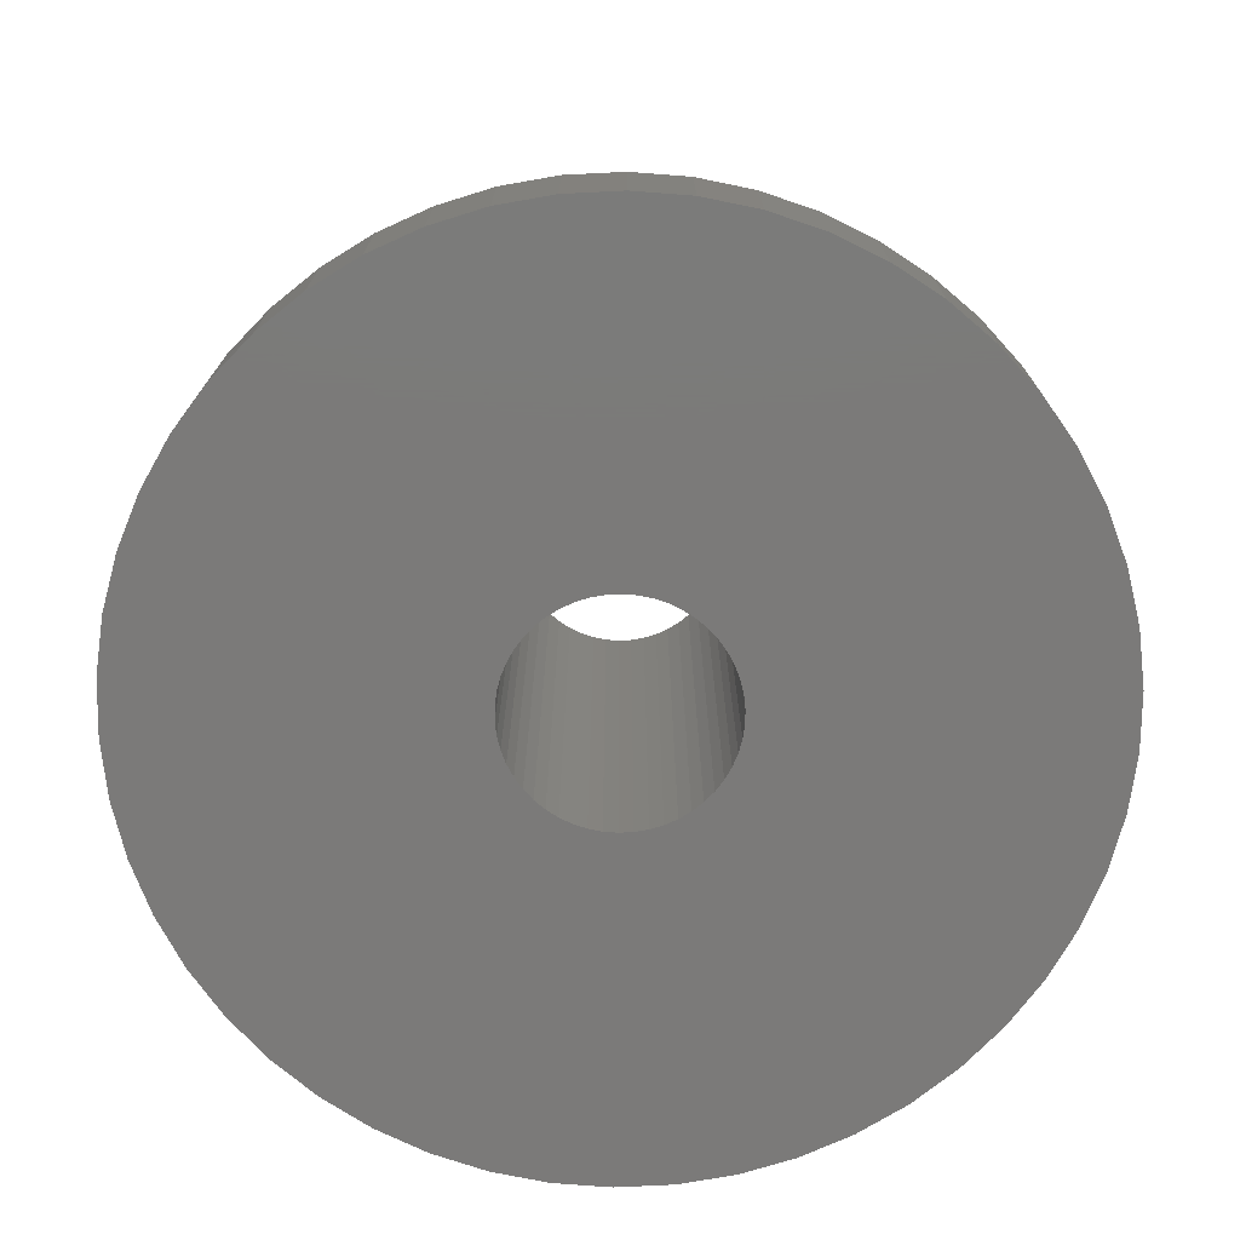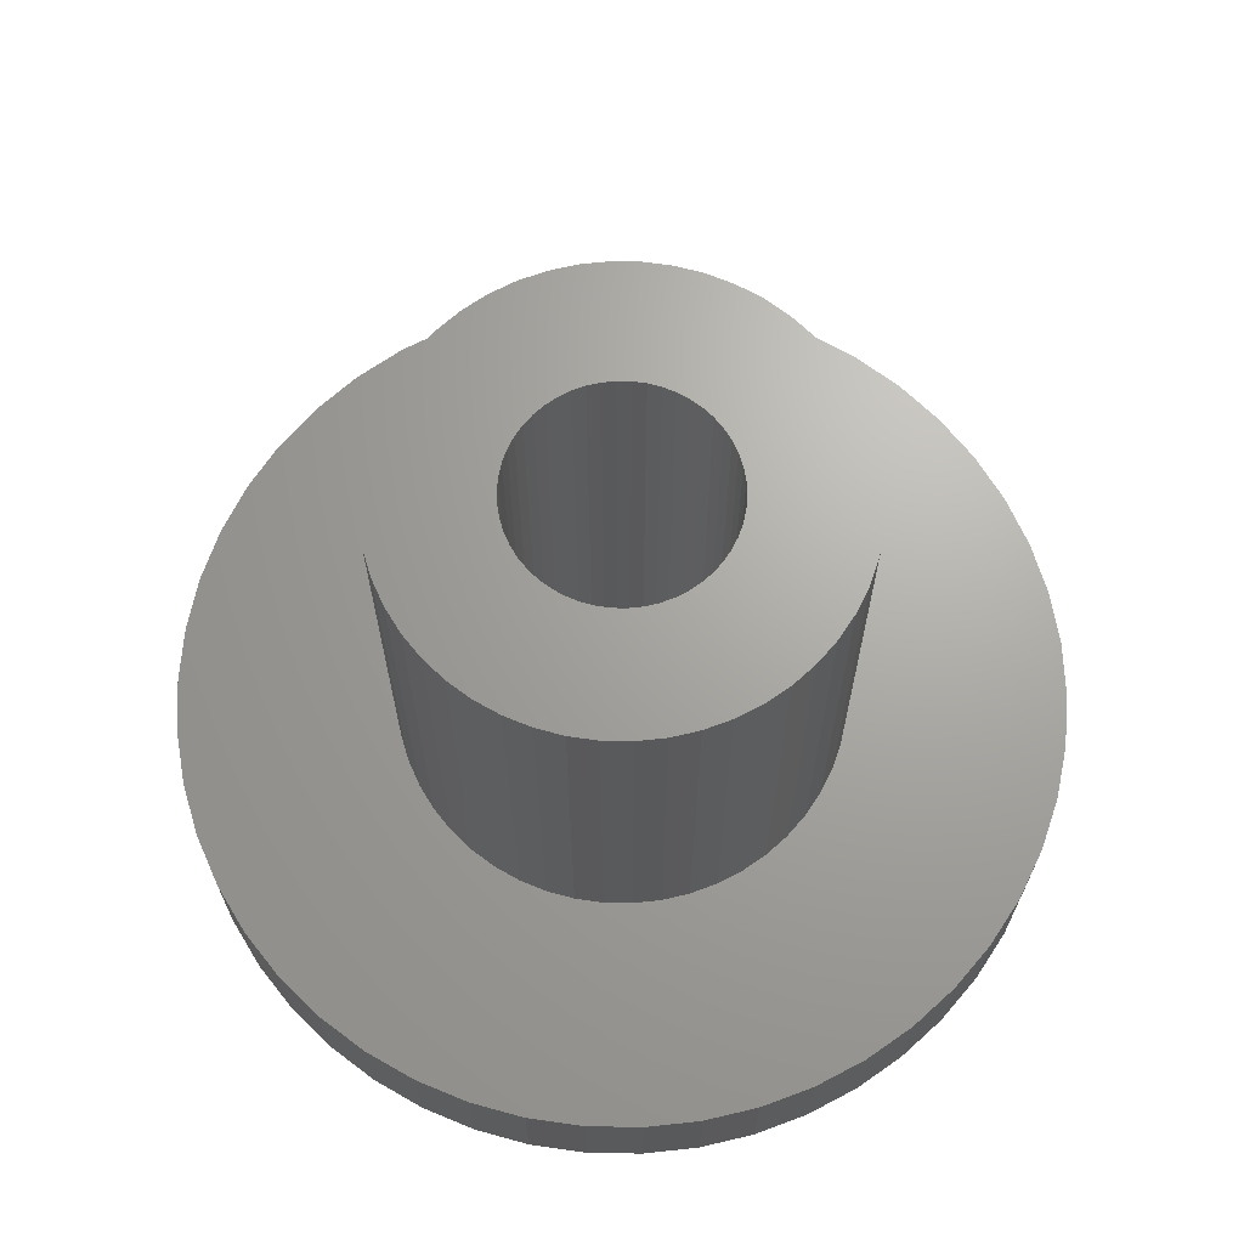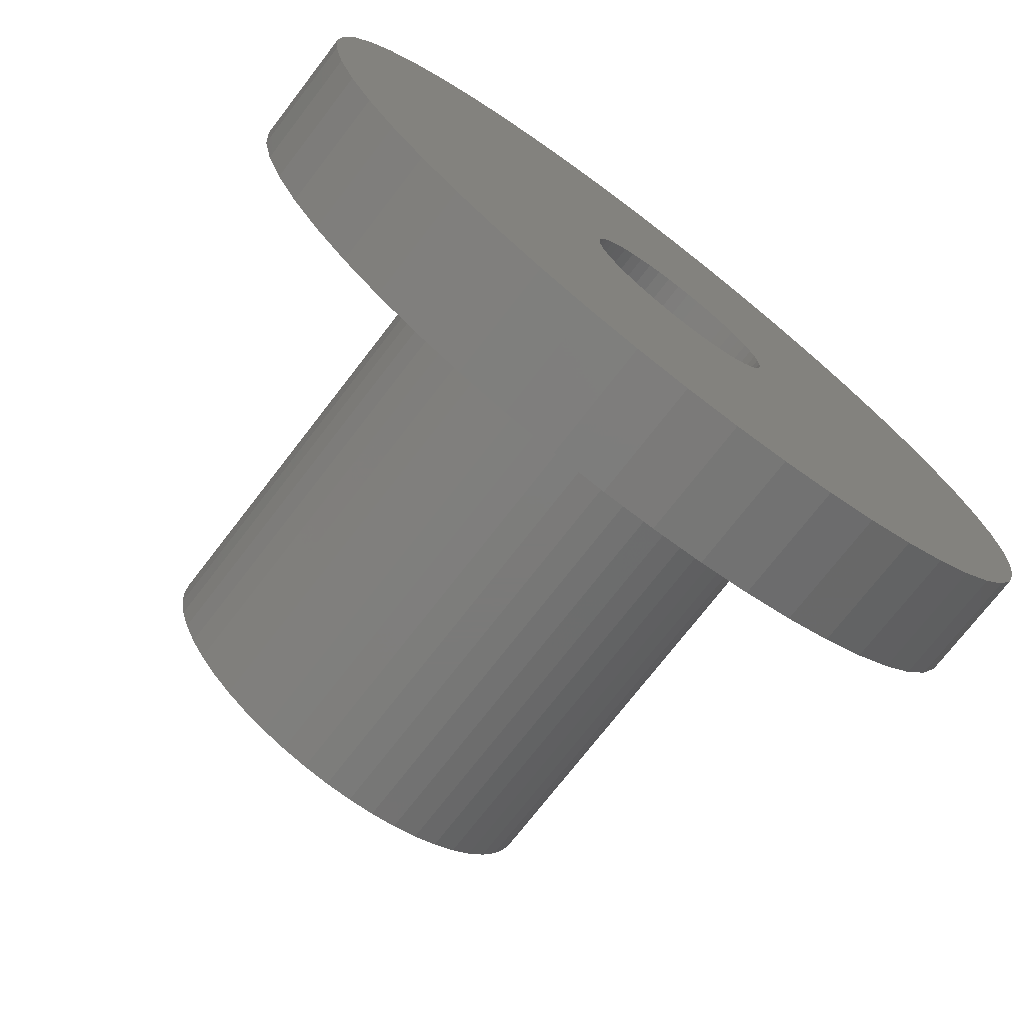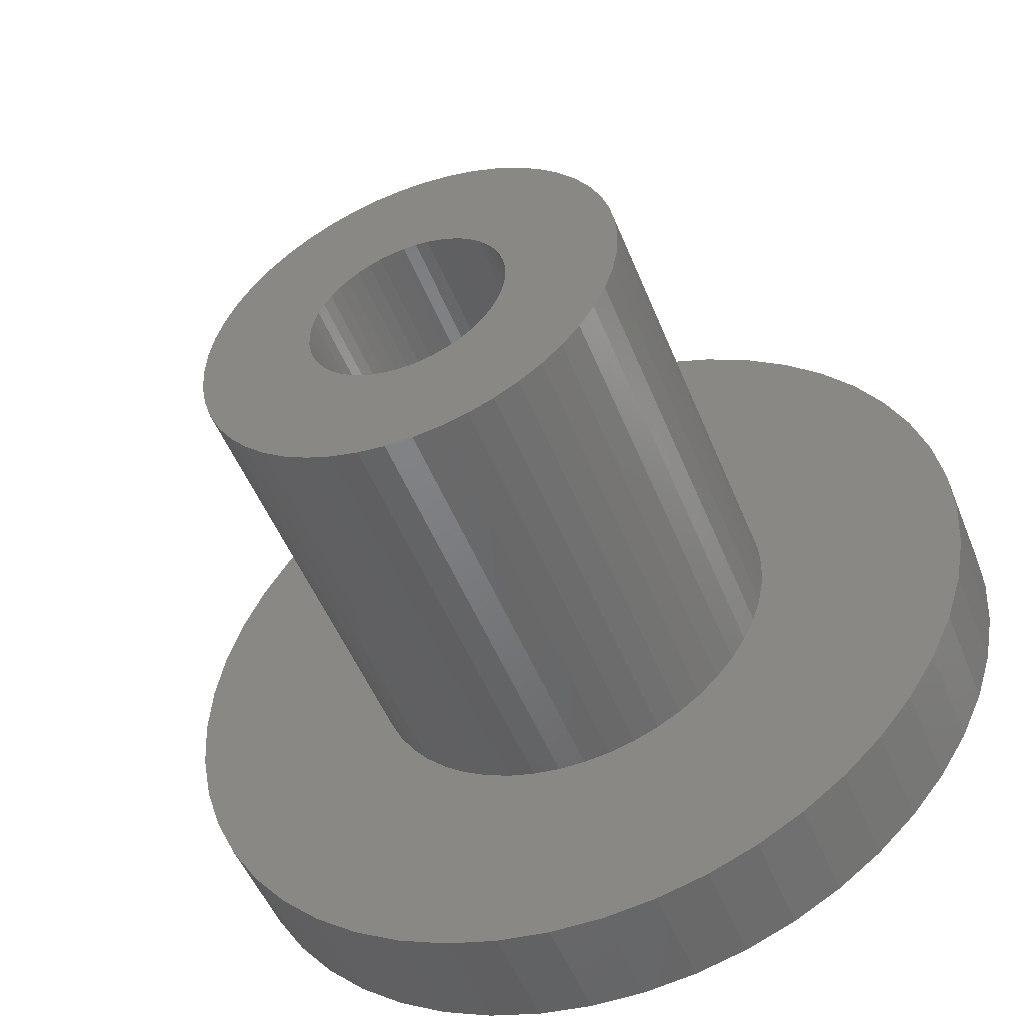
<metadata>
{"format":"stl","ext":"stl","renderer":"f3d","projection":"perspective","resolution":1024,"background":"white","views":[{"elev":-73.7,"azim":-11.6,"up":"+Z"},{"elev":67.5,"azim":109.0,"up":"+Z"},{"elev":-73.4,"azim":142.4,"up":"+Y"},{"elev":-50.9,"azim":21.6,"up":"+Y"}]}
</metadata>
<code>
# stl→obj: 300 verts, 600 faces
v 3.77 0.4763 3.95
v 3.681 0.945 -3.75
v 3.681 0.945 3.95
v 3.77 0.4763 -3.75
v 3.8 0 3.95
v 3.8 0 -3.75
v 3.33 -1.831 3.95
v 3.533 -1.399 -3.75
v 3.533 -1.399 3.95
v 3.33 -1.831 -3.75
v -3.33 -1.831 -3.75
v -3.533 -1.399 3.95
v -3.533 -1.399 -3.75
v -3.33 -1.831 3.95
v 1.174 -3.614 -3.75
v 1.618 -3.438 3.95
v 1.174 -3.614 3.95
v 1.618 -3.438 -3.75
v -0.2386 -3.792 -3.75
v 0.2386 -3.792 3.95
v -0.2386 -3.792 3.95
v 0.2386 -3.792 -3.75
v -3.681 0.945 -3.75
v -3.533 1.399 3.95
v -3.533 1.399 -3.75
v -3.681 0.945 3.95
v 3.074 2.234 3.95
v 2.77 2.601 -3.75
v 2.77 2.601 3.95
v 3.074 2.234 -3.75
v 3.533 1.399 3.95
v 3.33 1.831 -3.75
v 3.33 1.831 3.95
v 3.533 1.399 -3.75
v 3.77 -0.4763 3.95
v 3.77 -0.4763 -3.75
v -0.2386 3.792 -3.75
v -0.712 3.733 3.95
v -0.2386 3.792 3.95
v -0.712 3.733 -3.75
v 2.036 -3.208 -3.75
v 2.422 -2.928 3.95
v 2.036 -3.208 3.95
v 2.422 -2.928 -3.75
v -3.681 -0.945 3.95
v -3.681 -0.945 -3.75
v 3.074 -2.234 3.95
v 3.074 -2.234 -3.75
v -1.174 3.614 3.95
v -1.174 3.614 -3.75
v -1.174 -3.614 -3.75
v -0.712 -3.733 3.95
v -1.174 -3.614 3.95
v -0.712 -3.733 -3.75
v 3.681 -0.945 3.95
v 3.681 -0.945 -3.75
v -3.77 -0.4763 3.95
v -3.77 -0.4763 -3.75
v 0.712 3.733 -3.75
v 0.2386 3.792 3.95
v 0.712 3.733 3.95
v 0.2386 3.792 -3.75
v -2.422 2.928 -3.75
v -2.77 2.601 3.95
v -2.422 2.928 3.95
v -2.77 2.601 -3.75
v -2.77 -2.601 -3.75
v -2.422 -2.928 3.95
v -2.77 -2.601 3.95
v -2.422 -2.928 -3.75
v -2.036 3.208 -3.75
v -2.036 3.208 3.95
v 0.712 -3.733 -3.75
v 0.712 -3.733 3.95
v 1.174 3.614 -3.75
v 1.174 3.614 3.95
v -3.074 -2.234 -3.75
v -3.074 -2.234 3.95
v -2.036 -3.208 3.95
v -2.036 -3.208 -3.75
v 2.036 3.208 -3.75
v 1.618 3.438 3.95
v 2.036 3.208 3.95
v 1.618 3.438 -3.75
v 2.422 2.928 -3.75
v 2.422 2.928 3.95
v -3.8 0 -3.75
v -3.77 0.4763 3.95
v -3.77 0.4763 -3.75
v -3.8 0 3.95
v -1.618 3.438 3.95
v -1.618 3.438 -3.75
v -3.33 1.831 3.95
v -3.33 1.831 -3.75
v -3.074 2.234 -3.75
v -3.074 2.234 3.95
v 2.77 -2.601 3.95
v 2.77 -2.601 -3.75
v -1.618 -3.438 3.95
v -1.618 -3.438 -3.75
v 1.8 0 3.95
v 1.786 0.2256 3.95
v 1.743 0.4476 3.95
v 1.786 -0.2256 3.95
v 1.674 0.6626 3.95
v 1.577 0.8672 3.95
v 1.743 -0.4476 3.95
v 1.456 1.058 3.95
v 1.312 1.232 3.95
v 1.674 -0.6626 3.95
v 1.147 1.387 3.95
v 1.577 -0.8672 3.95
v 0.9645 1.52 3.95
v 0.7664 1.629 3.95
v 0.5562 1.712 3.95
v 0.3373 1.768 3.95
v 0.113 1.796 3.95
v -0.113 1.796 3.95
v -0.3373 1.768 3.95
v -0.5562 1.712 3.95
v -0.7664 1.629 3.95
v -0.9645 1.52 3.95
v -1.147 1.387 3.95
v -1.312 1.232 3.95
v -1.456 1.058 3.95
v -1.577 0.8672 3.95
v 1.456 -1.058 3.95
v 1.312 -1.232 3.95
v 1.147 -1.387 3.95
v 0.9645 -1.52 3.95
v 0.7664 -1.629 3.95
v 0.5562 -1.712 3.95
v 0.3373 -1.768 3.95
v 0.113 -1.796 3.95
v -0.113 -1.796 3.95
v -0.3373 -1.768 3.95
v -0.5562 -1.712 3.95
v -0.7664 -1.629 3.95
v -0.9645 -1.52 3.95
v -1.147 -1.387 3.95
v -1.312 -1.232 3.95
v -1.456 -1.058 3.95
v -1.577 -0.8672 3.95
v -1.674 -0.6626 3.95
v -1.743 -0.4476 3.95
v -1.786 -0.2256 3.95
v -1.8 0 3.95
v -1.674 0.6626 3.95
v -1.743 0.4476 3.95
v -1.786 0.2256 3.95
v 1.405 -7.367 -5.75
v 2.318 -7.133 -3.75
v 1.405 -7.367 -3.75
v 2.318 -7.133 -5.75
v 7.441 0.94 -3.75
v 7.264 1.865 -5.75
v 7.264 1.865 -3.75
v 7.441 0.94 -5.75
v 7.5 0 -3.75
v 7.5 0 -5.75
v 6.973 2.761 -5.75
v 6.973 2.761 -3.75
v -7.264 -1.865 -5.75
v -7.441 -0.94 -3.75
v -7.441 -0.94 -5.75
v -7.264 -1.865 -3.75
v -3.193 6.786 -5.75
v -4.019 6.332 -3.75
v -3.193 6.786 -3.75
v -4.019 6.332 -5.75
v 3.193 6.786 -5.75
v 2.318 7.133 -3.75
v 3.193 6.786 -3.75
v 2.318 7.133 -5.75
v -2.318 -7.133 -5.75
v -1.405 -7.367 -3.75
v -2.318 -7.133 -3.75
v -1.405 -7.367 -5.75
v -7.264 1.865 -5.75
v -6.973 2.761 -3.75
v -6.973 2.761 -5.75
v -7.264 1.865 -3.75
v -0.4709 -7.485 -3.75
v -0.4709 -7.485 -5.75
v 0.4709 -7.485 -5.75
v 0.4709 -7.485 -3.75
v -4.019 -6.332 -5.75
v -3.193 -6.786 -3.75
v -4.019 -6.332 -3.75
v -3.193 -6.786 -5.75
v 6.572 3.613 -5.75
v 6.572 3.613 -3.75
v -0.4709 7.485 -5.75
v -1.405 7.367 -3.75
v -0.4709 7.485 -3.75
v -1.405 7.367 -5.75
v 7.441 -0.94 -3.75
v 7.264 -1.865 -3.75
v 6.068 4.408 -3.75
v 5.467 5.134 -3.75
v 6.973 -2.761 -3.75
v 4.781 5.779 -3.75
v 4.019 6.332 -3.75
v 6.572 -3.613 -3.75
v 1.405 7.367 -3.75
v 0.4709 7.485 -3.75
v -2.318 7.133 -3.75
v -4.781 5.779 -3.75
v -5.467 5.134 -3.75
v -6.068 4.408 -3.75
v -6.572 3.613 -3.75
v 6.068 -4.408 -3.75
v 5.467 -5.134 -3.75
v 4.781 -5.779 -3.75
v 4.019 -6.332 -3.75
v 3.193 -6.786 -3.75
v -4.781 -5.779 -3.75
v -5.467 -5.134 -3.75
v -6.068 -4.408 -3.75
v -6.572 -3.613 -3.75
v -6.973 -2.761 -3.75
v -7.441 0.94 -3.75
v -7.5 0 -3.75
v -7.5 0 -5.75
v -7.441 0.94 -5.75
v 1.8 0 -5.75
v 7.441 -0.94 -5.75
v 1.786 -0.2256 -5.75
v 7.264 -1.865 -5.75
v 1.743 -0.4476 -5.75
v 6.973 -2.761 -5.75
v 1.786 0.2256 -5.75
v 1.674 -0.6626 -5.75
v 6.572 -3.613 -5.75
v 1.577 -0.8672 -5.75
v 6.068 -4.408 -5.75
v 1.743 0.4476 -5.75
v 1.456 -1.058 -5.75
v 5.467 -5.134 -5.75
v 1.312 -1.232 -5.75
v 4.781 -5.779 -5.75
v 1.674 0.6626 -5.75
v 1.147 -1.387 -5.75
v 4.019 -6.332 -5.75
v 0.9645 -1.52 -5.75
v 3.193 -6.786 -5.75
v 1.577 0.8672 -5.75
v 0.7664 -1.629 -5.75
v 6.068 4.408 -5.75
v 1.456 1.058 -5.75
v 0.5562 -1.712 -5.75
v 0.3373 -1.768 -5.75
v 0.113 -1.796 -5.75
v -0.113 -1.796 -5.75
v -0.3373 -1.768 -5.75
v -0.5562 -1.712 -5.75
v -0.7664 -1.629 -5.75
v -0.9645 -1.52 -5.75
v -1.147 -1.387 -5.75
v -4.781 -5.779 -5.75
v -1.312 -1.232 -5.75
v -5.467 -5.134 -5.75
v -1.456 -1.058 -5.75
v -6.068 -4.408 -5.75
v 5.467 5.134 -5.75
v 1.312 1.232 -5.75
v 4.781 5.779 -5.75
v 1.147 1.387 -5.75
v 4.019 6.332 -5.75
v 0.9645 1.52 -5.75
v 0.7664 1.629 -5.75
v 0.5562 1.712 -5.75
v 1.405 7.367 -5.75
v 0.3373 1.768 -5.75
v 0.4709 7.485 -5.75
v 0.113 1.796 -5.75
v -0.113 1.796 -5.75
v -0.3373 1.768 -5.75
v -0.5562 1.712 -5.75
v -2.318 7.133 -5.75
v -0.7664 1.629 -5.75
v -0.9645 1.52 -5.75
v -1.147 1.387 -5.75
v -4.781 5.779 -5.75
v -1.312 1.232 -5.75
v -5.467 5.134 -5.75
v -1.456 1.058 -5.75
v -6.068 4.408 -5.75
v -1.577 0.8672 -5.75
v -6.572 3.613 -5.75
v -1.674 0.6626 -5.75
v -1.743 0.4476 -5.75
v -1.786 0.2256 -5.75
v -1.8 0 -5.75
v -1.577 -0.8672 -5.75
v -6.572 -3.613 -5.75
v -1.674 -0.6626 -5.75
v -6.973 -2.761 -5.75
v -1.743 -0.4476 -5.75
v -1.786 -0.2256 -5.75
f 1 2 3
f 2 1 4
f 5 4 1
f 4 5 6
f 7 8 9
f 8 7 10
f 11 12 13
f 12 11 14
f 15 16 17
f 16 15 18
f 19 20 21
f 20 19 22
f 23 24 25
f 24 23 26
f 27 28 29
f 28 27 30
f 31 32 33
f 32 31 34
f 35 6 5
f 6 35 36
f 37 38 39
f 38 37 40
f 41 42 43
f 42 41 44
f 13 45 46
f 45 13 12
f 47 10 7
f 10 47 48
f 40 49 38
f 49 40 50
f 51 52 53
f 52 51 54
f 55 36 35
f 36 55 56
f 46 57 58
f 57 46 45
f 59 60 61
f 60 59 62
f 63 64 65
f 64 63 66
f 3 34 31
f 34 3 2
f 67 68 69
f 68 67 70
f 33 30 27
f 30 33 32
f 71 65 72
f 65 71 63
f 73 17 74
f 17 73 15
f 75 61 76
f 61 75 59
f 77 14 11
f 14 77 78
f 18 43 16
f 43 18 41
f 70 79 68
f 79 70 80
f 81 82 83
f 82 81 84
f 85 83 86
f 83 85 81
f 87 88 89
f 88 87 90
f 50 91 49
f 91 50 92
f 25 93 94
f 93 25 24
f 54 21 52
f 21 54 19
f 22 74 20
f 74 22 73
f 62 39 60
f 39 62 37
f 58 90 87
f 90 58 57
f 67 78 77
f 78 67 69
f 89 26 23
f 26 89 88
f 95 64 66
f 64 95 96
f 84 76 82
f 76 84 75
f 9 56 55
f 56 9 8
f 97 48 47
f 48 97 98
f 92 72 91
f 72 92 71
f 28 86 29
f 86 28 85
f 44 97 42
f 97 44 98
f 80 99 79
f 99 80 100
f 94 96 95
f 96 94 93
f 100 53 99
f 53 100 51
f 101 5 1
f 102 1 3
f 5 101 35
f 103 3 31
f 104 35 101
f 105 31 33
f 35 104 55
f 106 33 27
f 107 55 104
f 108 27 29
f 55 107 9
f 109 29 86
f 110 9 107
f 111 86 83
f 9 110 7
f 112 7 110
f 1 102 101
f 3 103 102
f 31 105 103
f 113 83 82
f 33 106 105
f 27 108 106
f 29 109 108
f 114 82 76
f 86 111 109
f 83 113 111
f 82 114 113
f 115 76 61
f 76 115 114
f 61 116 115
f 60 116 61
f 60 117 116
f 60 118 117
f 39 118 60
f 39 119 118
f 38 119 39
f 119 38 120
f 49 120 38
f 120 49 121
f 91 121 49
f 121 91 122
f 72 122 91
f 122 72 123
f 65 123 72
f 123 65 124
f 64 124 65
f 124 64 125
f 96 125 64
f 125 96 126
f 93 126 96
f 7 112 47
f 127 47 112
f 47 127 97
f 128 97 127
f 97 128 42
f 129 42 128
f 42 129 43
f 130 43 129
f 43 130 16
f 131 16 130
f 16 131 17
f 132 17 131
f 17 132 74
f 133 74 132
f 133 20 74
f 134 20 133
f 135 20 134
f 135 21 20
f 136 21 135
f 52 136 137
f 136 52 21
f 53 137 138
f 99 138 139
f 79 139 140
f 137 53 52
f 68 140 141
f 69 141 142
f 78 142 143
f 138 99 53
f 14 143 144
f 12 144 145
f 45 145 146
f 57 146 147
f 126 93 148
f 139 79 99
f 24 148 93
f 140 68 79
f 148 24 149
f 141 69 68
f 26 149 24
f 142 78 69
f 149 26 150
f 143 14 78
f 88 150 26
f 144 12 14
f 150 88 147
f 145 45 12
f 90 147 88
f 146 57 45
f 147 90 57
f 151 152 153
f 152 151 154
f 155 156 157
f 156 155 158
f 159 158 155
f 158 159 160
f 157 161 162
f 161 157 156
f 163 164 165
f 164 163 166
f 167 168 169
f 168 167 170
f 171 172 173
f 172 171 174
f 175 176 177
f 176 175 178
f 179 180 181
f 180 179 182
f 178 183 176
f 183 178 184
f 185 153 186
f 153 185 151
f 187 188 189
f 188 187 190
f 162 191 192
f 191 162 161
f 193 194 195
f 194 193 196
f 6 159 155
f 4 155 157
f 159 6 197
f 2 157 162
f 36 197 6
f 34 162 192
f 197 36 198
f 32 192 199
f 56 198 36
f 30 199 200
f 198 56 201
f 28 200 202
f 8 201 56
f 85 202 203
f 201 8 204
f 10 204 8
f 155 4 6
f 157 2 4
f 162 34 2
f 192 32 34
f 81 203 173
f 199 30 32
f 200 28 30
f 202 85 28
f 84 173 172
f 203 81 85
f 173 84 81
f 75 172 205
f 172 75 84
f 205 59 75
f 206 59 205
f 206 62 59
f 206 37 62
f 195 37 206
f 195 40 37
f 194 40 195
f 40 194 50
f 207 50 194
f 50 207 92
f 169 92 207
f 92 169 71
f 168 71 169
f 71 168 63
f 208 63 168
f 63 208 66
f 209 66 208
f 66 209 95
f 210 95 209
f 211 94 210
f 95 210 94
f 204 10 212
f 48 212 10
f 212 48 213
f 98 213 48
f 213 98 214
f 44 214 98
f 214 44 215
f 41 215 44
f 215 41 216
f 18 216 41
f 216 18 152
f 15 152 18
f 152 15 153
f 73 153 15
f 73 186 153
f 22 186 73
f 19 186 22
f 19 183 186
f 54 183 19
f 176 54 51
f 54 176 183
f 177 51 100
f 188 100 80
f 51 177 176
f 189 80 70
f 217 70 67
f 218 67 77
f 100 188 177
f 219 77 11
f 220 11 13
f 221 13 46
f 166 46 58
f 80 189 188
f 164 58 87
f 94 211 25
f 180 25 211
f 70 217 189
f 25 180 23
f 67 218 217
f 182 23 180
f 77 219 218
f 23 182 89
f 11 220 219
f 222 89 182
f 13 221 220
f 89 222 87
f 46 166 221
f 223 87 222
f 58 164 166
f 87 223 164
f 224 222 225
f 222 224 223
f 226 160 227
f 228 227 229
f 160 226 158
f 230 229 231
f 232 158 226
f 233 231 234
f 158 232 156
f 235 234 236
f 237 156 232
f 238 236 239
f 156 237 161
f 240 239 241
f 242 161 237
f 243 241 244
f 161 242 191
f 245 244 246
f 247 191 242
f 248 246 154
f 191 247 249
f 250 249 247
f 227 228 226
f 229 230 228
f 231 233 230
f 234 235 233
f 236 238 235
f 251 154 151
f 239 240 238
f 241 243 240
f 244 245 243
f 246 248 245
f 154 251 248
f 252 151 185
f 151 252 251
f 185 253 252
f 185 254 253
f 184 254 185
f 254 184 255
f 178 255 184
f 255 178 256
f 175 256 178
f 256 175 257
f 190 257 175
f 257 190 258
f 187 258 190
f 258 187 259
f 260 259 187
f 259 260 261
f 262 261 260
f 261 262 263
f 264 263 262
f 249 250 265
f 266 265 250
f 265 266 267
f 268 267 266
f 267 268 269
f 270 269 268
f 269 270 171
f 271 171 270
f 171 271 174
f 272 174 271
f 174 272 273
f 274 273 272
f 273 274 275
f 276 275 274
f 277 275 276
f 193 277 278
f 277 193 275
f 196 278 279
f 280 279 281
f 167 281 282
f 170 282 283
f 284 283 285
f 278 196 193
f 286 285 287
f 288 287 289
f 290 289 291
f 181 291 292
f 179 292 293
f 225 293 294
f 263 264 295
f 279 280 196
f 296 295 264
f 281 167 280
f 295 296 297
f 282 170 167
f 298 297 296
f 283 284 170
f 297 298 299
f 285 286 284
f 163 299 298
f 287 288 286
f 299 163 300
f 289 290 288
f 165 300 163
f 291 181 290
f 300 165 294
f 292 179 181
f 224 294 165
f 293 225 179
f 294 224 225
f 267 203 202
f 203 267 269
f 280 169 207
f 169 280 167
f 192 249 199
f 249 192 191
f 284 209 208
f 209 284 286
f 212 234 204
f 234 212 236
f 196 207 194
f 207 196 280
f 154 216 152
f 216 154 246
f 170 208 168
f 208 170 284
f 199 265 200
f 265 199 249
f 269 173 203
f 173 269 171
f 197 160 159
f 160 197 227
f 190 177 188
f 177 190 175
f 265 202 200
f 202 265 267
f 275 195 206
f 195 275 193
f 273 206 205
f 206 273 275
f 204 231 201
f 231 204 234
f 201 229 198
f 229 201 231
f 184 186 183
f 186 184 185
f 198 227 197
f 227 198 229
f 262 219 264
f 219 262 218
f 246 215 216
f 215 246 244
f 181 211 290
f 211 181 180
f 241 213 214
f 213 241 239
f 244 214 215
f 214 244 241
f 298 166 163
f 166 298 221
f 174 205 172
f 205 174 273
f 225 182 179
f 182 225 222
f 290 210 288
f 210 290 211
f 260 189 217
f 189 260 187
f 296 221 298
f 221 296 220
f 213 236 212
f 236 213 239
f 262 217 218
f 217 262 260
f 288 209 286
f 209 288 210
f 264 220 296
f 220 264 219
f 165 223 224
f 223 165 164
f 268 109 111
f 109 268 266
f 257 139 138
f 139 257 258
f 251 133 132
f 133 251 252
f 243 130 129
f 130 243 245
f 250 109 266
f 109 250 108
f 145 300 146
f 300 145 299
f 149 291 148
f 291 149 292
f 226 102 232
f 102 226 101
f 247 108 250
f 108 247 106
f 259 141 140
f 141 259 261
f 240 129 128
f 129 240 243
f 248 132 131
f 132 248 251
f 148 289 126
f 289 148 291
f 232 103 237
f 103 232 102
f 235 110 233
f 110 235 112
f 143 297 144
f 297 143 295
f 271 113 114
f 113 271 270
f 240 127 238
f 127 240 128
f 258 140 139
f 140 258 259
f 238 112 235
f 112 238 127
f 255 137 136
f 137 255 256
f 142 295 143
f 295 142 263
f 252 134 133
f 134 252 253
f 233 107 230
f 107 233 110
f 274 115 116
f 115 274 272
f 230 104 228
f 104 230 107
f 228 101 226
f 101 228 104
f 270 111 113
f 111 270 268
f 276 116 117
f 116 276 274
f 285 123 124
f 123 285 283
f 277 117 118
f 117 277 276
f 281 120 121
f 120 281 279
f 254 136 135
f 136 254 255
f 237 105 242
f 105 237 103
f 125 285 124
f 285 125 287
f 126 287 125
f 287 126 289
f 279 119 120
f 119 279 278
f 253 135 134
f 135 253 254
f 282 121 122
f 121 282 281
f 242 106 247
f 106 242 105
f 278 118 119
f 118 278 277
f 272 114 115
f 114 272 271
f 144 299 145
f 299 144 297
f 146 294 147
f 294 146 300
f 245 131 130
f 131 245 248
f 141 263 142
f 263 141 261
f 283 122 123
f 122 283 282
f 150 292 149
f 292 150 293
f 147 293 150
f 293 147 294
f 256 138 137
f 138 256 257

</code>
